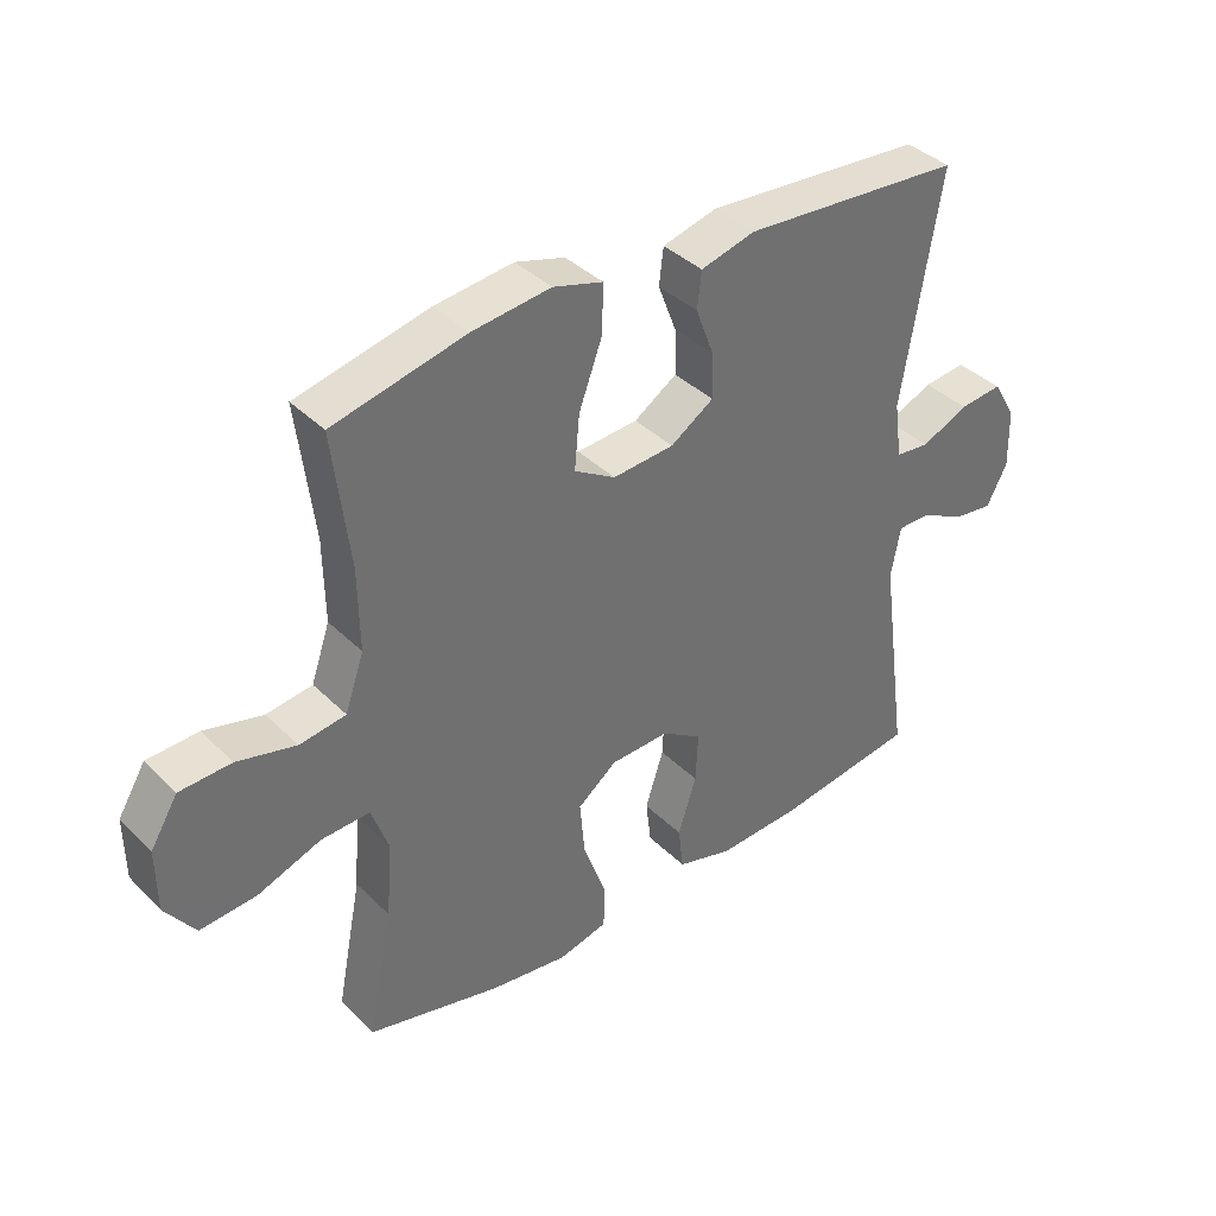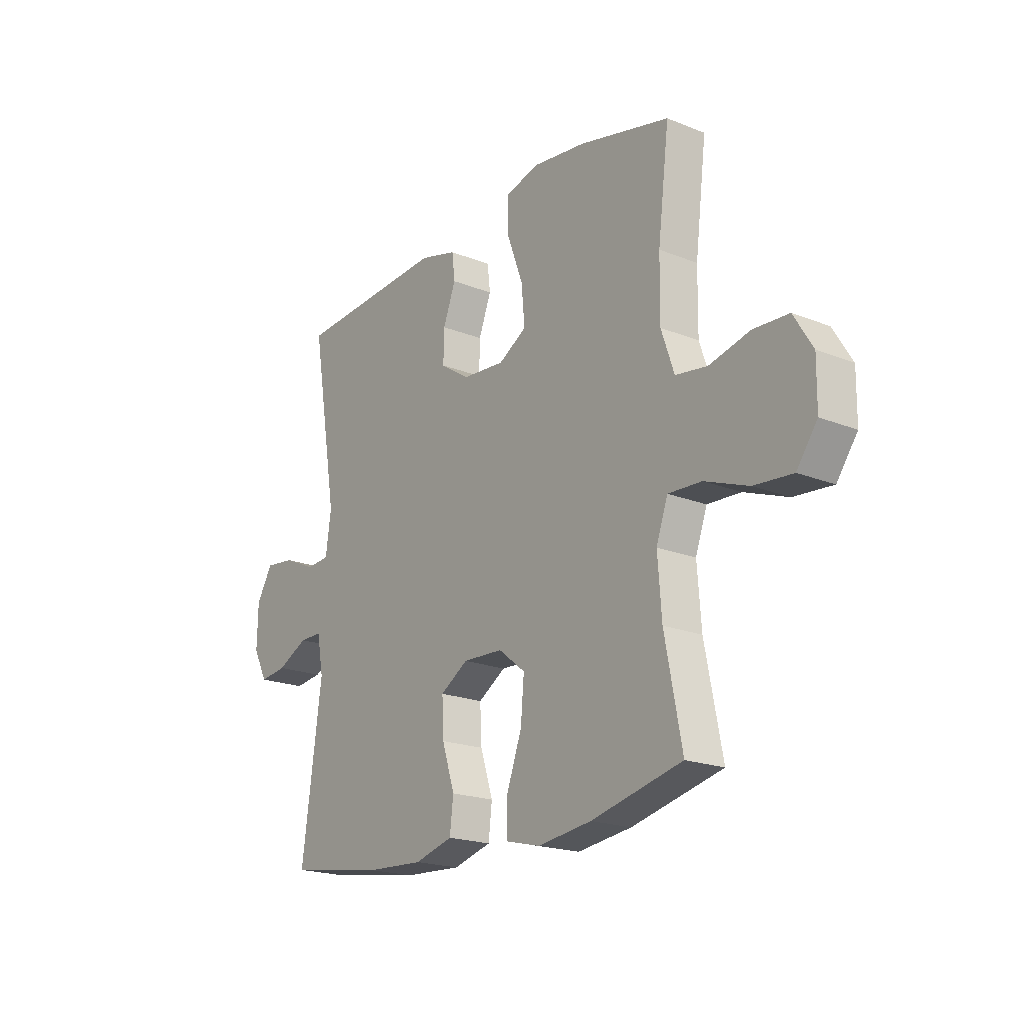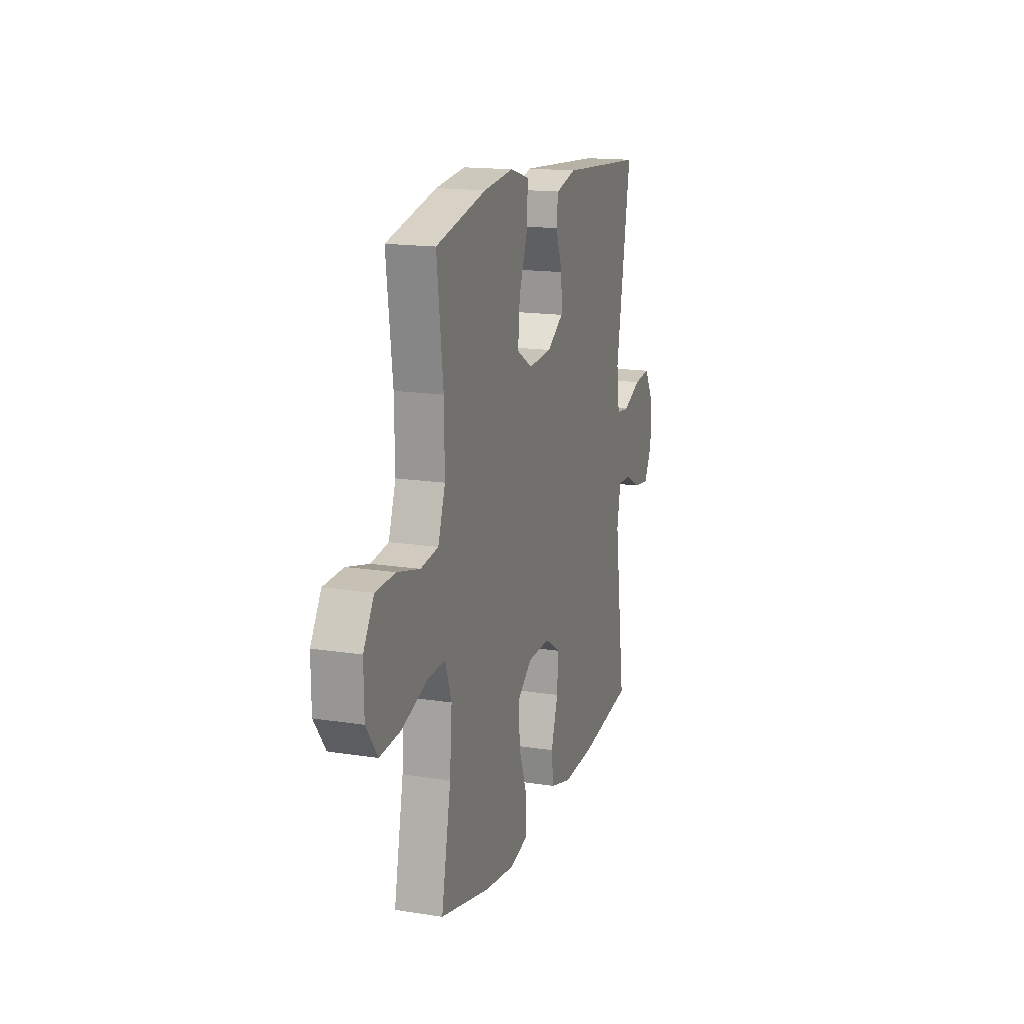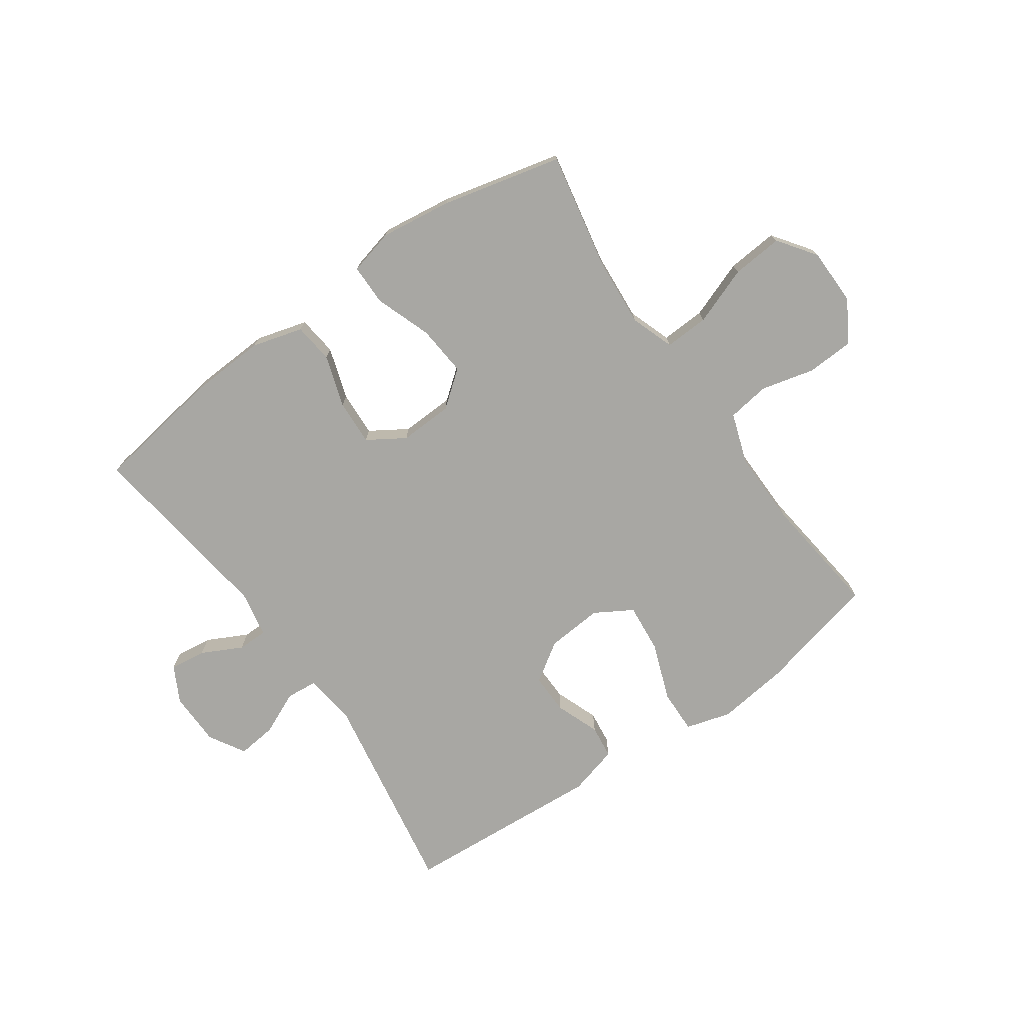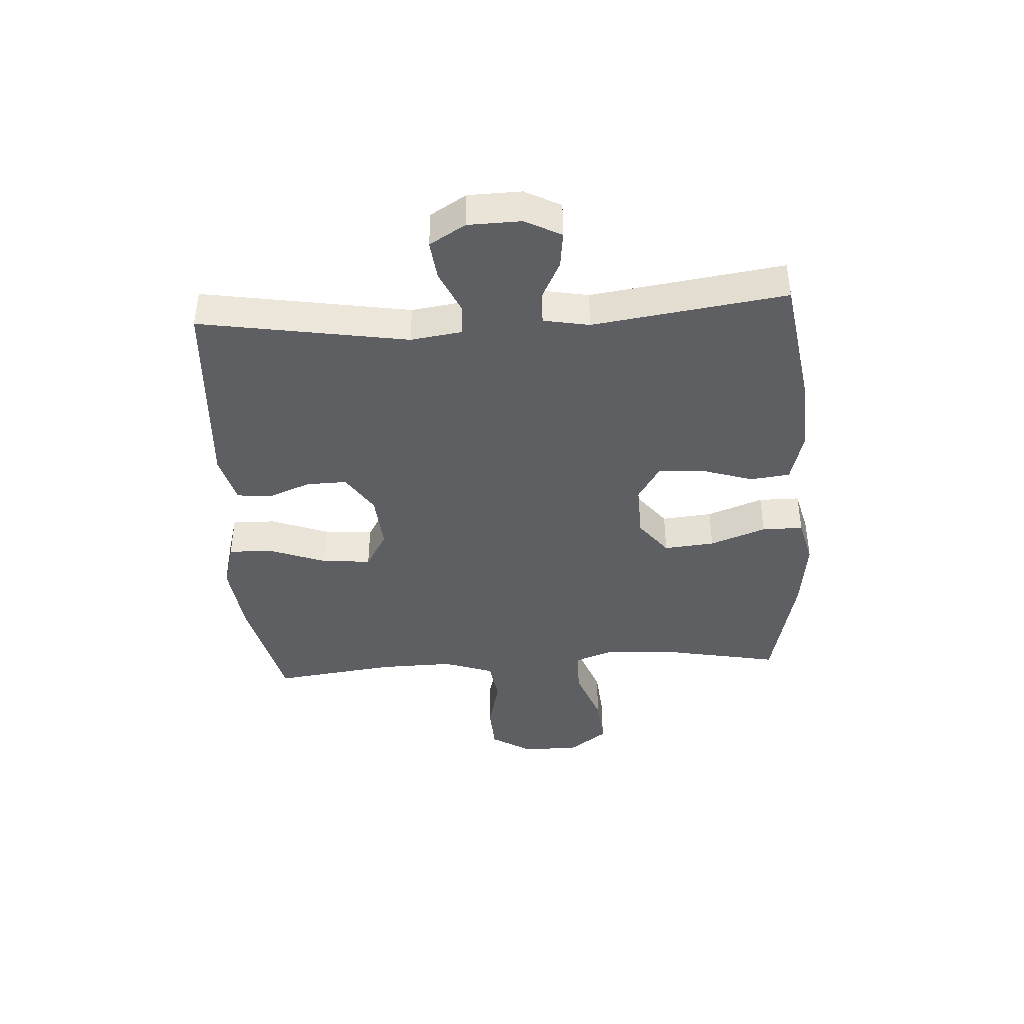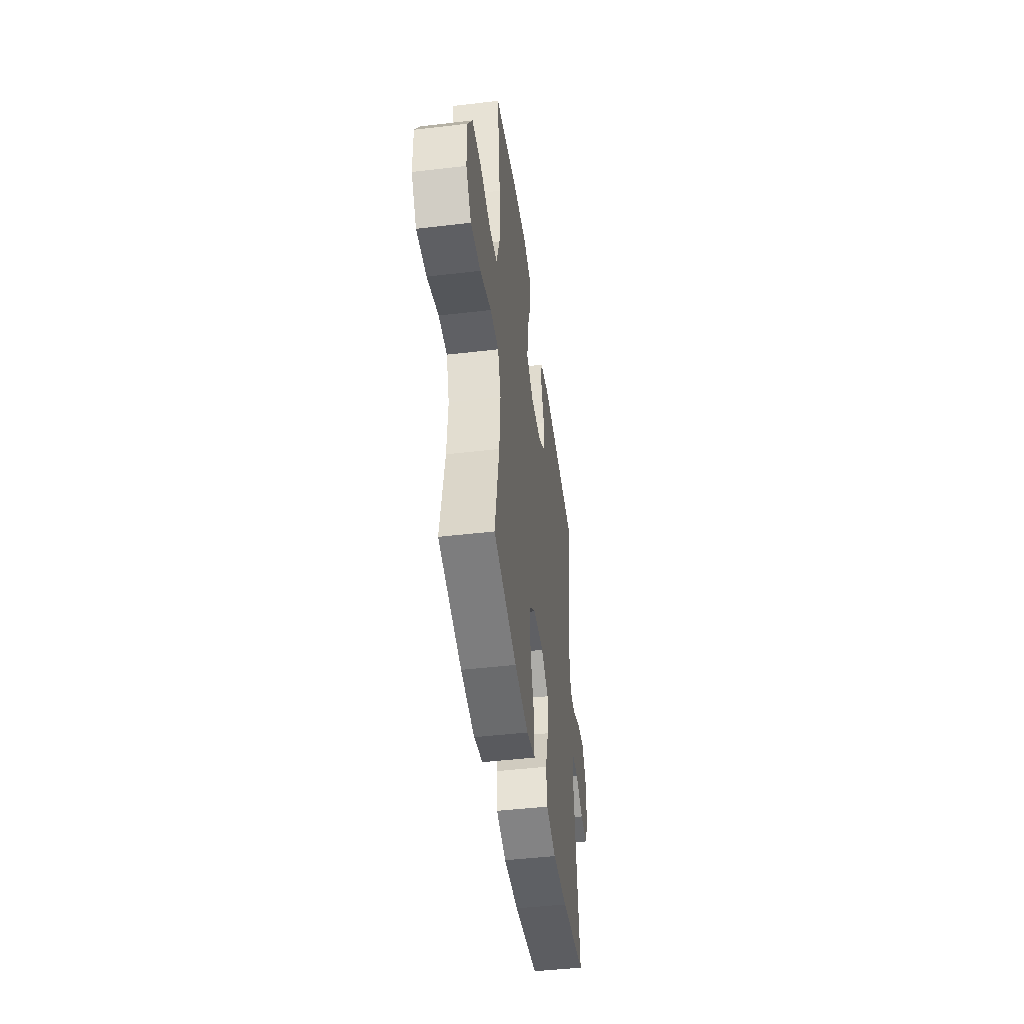
<metadata>
{"format":"obj","ext":"obj","renderer":"f3d","projection":"perspective","resolution":1024,"background":"white","views":[{"elev":37.9,"azim":-39.0,"up":"+Z"},{"elev":-19.8,"azim":-126.6,"up":"+Z"},{"elev":16.0,"azim":-71.9,"up":"+Z"},{"elev":-74.4,"azim":-145.0,"up":"+Y"},{"elev":-41.6,"azim":93.7,"up":"+Y"},{"elev":-45.9,"azim":-82.3,"up":"+Z"}]}
</metadata>
<code>
o path4436
v -0.4504 0.0375 0.295
v -0.4485 0.0375 0.1668
v -0.4782 0.0375 0.08042
v -0.5508 0.0375 0.0696
v -0.6435 0.0375 0.09255
v -0.7247 0.0375 0.08863
v -0.768 0.0375 0.01742
v -0.7669 0.0375 -0.08095
v -0.7197 0.0375 -0.1462
v -0.6313 0.0375 -0.1386
v -0.5311 0.0375 -0.1012
v -0.4548 0.0375 -0.09766
v -0.4282 0.0375 -0.1723
v -0.4373 0.0375 -0.292
v -0.4765 0.0375 -0.4944
v -0.2689 0.0375 -0.5441
v -0.1454 0.0375 -0.5604
v -0.06659 0.0375 -0.5408
v -0.06632 0.0375 -0.4698
v -0.1014 0.0375 -0.3728
v -0.1092 0.0375 -0.2852
v -0.04746 0.0375 -0.2368
v 0.04486 0.0375 -0.233
v 0.1086 0.0375 -0.2732
v 0.1049 0.0375 -0.3518
v 0.07588 0.0375 -0.4417
v 0.08402 0.0375 -0.5107
v 0.1722 0.0375 -0.5354
v 0.3048 0.0375 -0.5282
v 0.5254 0.0375 -0.4944
v 0.4797 0.0375 -0.1594
v 0.4946 0.0375 -0.07961
v 0.5465 0.0375 -0.07931
v 0.6165 0.0375 -0.1147
v 0.6788 0.0375 -0.1226
v 0.7113 0.0375 -0.06023
v 0.7095 0.0375 0.03241
v 0.6727 0.0375 0.09477
v 0.6052 0.0375 0.08716
v 0.5307 0.0375 0.0535
v 0.4773 0.0375 0.05858
v 0.4651 0.0375 0.1469
v 0.5254 0.0375 0.5073
v 0.1788 0.0375 0.5307
v 0.09303 0.0375 0.5076
v 0.08622 0.0375 0.45
v 0.115 0.0375 0.3743
v 0.1166 0.0375 0.3038
v 0.04877 0.0375 0.2591
v -0.04806 0.0375 0.2514
v -0.1127 0.0375 0.2895
v -0.1049 0.0375 0.3742
v -0.06798 0.0375 0.4741
v -0.06626 0.0375 0.5495
v -0.1443 0.0375 0.5718
v -0.2679 0.0375 0.5566
v -0.4765 0.0375 0.5073
v -0.4504 -0.0375 0.295
v -0.4485 -0.0375 0.1668
v -0.4782 -0.0375 0.08042
v -0.5508 -0.0375 0.0696
v -0.6435 -0.0375 0.09255
v -0.7247 -0.0375 0.08863
v -0.768 -0.0375 0.01742
v -0.7669 -0.0375 -0.08095
v -0.7197 -0.0375 -0.1462
v -0.6313 -0.0375 -0.1386
v -0.5311 -0.0375 -0.1012
v -0.4548 -0.0375 -0.09766
v -0.4282 -0.0375 -0.1723
v -0.4373 -0.0375 -0.292
v -0.4765 -0.0375 -0.4944
v -0.2689 -0.0375 -0.5441
v -0.1454 -0.0375 -0.5604
v -0.06659 -0.0375 -0.5408
v -0.06632 -0.0375 -0.4698
v -0.1014 -0.0375 -0.3728
v -0.1092 -0.0375 -0.2852
v -0.04746 -0.0375 -0.2368
v 0.04486 -0.0375 -0.233
v 0.1086 -0.0375 -0.2732
v 0.1049 -0.0375 -0.3518
v 0.07588 -0.0375 -0.4417
v 0.08402 -0.0375 -0.5107
v 0.1722 -0.0375 -0.5354
v 0.3048 -0.0375 -0.5282
v 0.5254 -0.0375 -0.4944
v 0.4797 -0.0375 -0.1594
v 0.4946 -0.0375 -0.07961
v 0.5465 -0.0375 -0.07931
v 0.6165 -0.0375 -0.1147
v 0.6788 -0.0375 -0.1226
v 0.7113 -0.0375 -0.06023
v 0.7095 -0.0375 0.03241
v 0.6727 -0.0375 0.09477
v 0.6052 -0.0375 0.08716
v 0.5307 -0.0375 0.0535
v 0.4773 -0.0375 0.05858
v 0.4651 -0.0375 0.1469
v 0.5254 -0.0375 0.5073
v 0.1788 -0.0375 0.5307
v 0.09303 -0.0375 0.5076
v 0.08622 -0.0375 0.45
v 0.115 -0.0375 0.3743
v 0.1166 -0.0375 0.3038
v 0.04877 -0.0375 0.2591
v -0.04806 -0.0375 0.2514
v -0.1127 -0.0375 0.2895
v -0.1049 -0.0375 0.3742
v -0.06798 -0.0375 0.4741
v -0.06626 -0.0375 0.5495
v -0.1443 -0.0375 0.5718
v -0.2679 -0.0375 0.5566
v -0.4765 -0.0375 0.5073
v -0.2689 0.0375 -0.5441
v -0.1454 0.0375 -0.5604
v -0.06659 0.0375 -0.5408
v -0.06659 0.0375 -0.5408
v -0.06632 0.0375 -0.4698
v 0.08402 0.0375 -0.5107
v 0.08402 0.0375 -0.5107
v 0.1722 0.0375 -0.5354
v 0.3048 0.0375 -0.5282
v -0.4765 0.0375 -0.4944
v -0.4765 0.0375 -0.4944
v 0.07588 0.0375 -0.4417
v 0.5254 0.0375 -0.4944
v 0.5254 0.0375 -0.4944
v -0.1014 0.0375 -0.3728
v 0.1049 0.0375 -0.3518
v -0.4373 0.0375 -0.292
v -0.1092 0.0375 -0.2852
v 0.1086 0.0375 -0.2732
v 0.1086 0.0375 -0.2732
v -0.4282 0.0375 -0.1723
v -0.04746 0.0375 -0.2368
v 0.4797 0.0375 -0.1594
v 0.04486 0.0375 -0.233
v -0.4548 0.0375 -0.09766
v -0.4548 0.0375 -0.09766
v 0.4946 0.0375 -0.07961
v 0.4946 0.0375 -0.07961
v -0.7669 0.0375 -0.08095
v -0.7197 0.0375 -0.1462
v -0.6313 0.0375 -0.1386
v -0.5311 0.0375 -0.1012
v 0.6165 0.0375 -0.1147
v 0.6788 0.0375 -0.1226
v 0.6788 0.0375 -0.1226
v 0.7113 0.0375 -0.06023
v 0.5465 0.0375 -0.07931
v -0.768 0.0375 0.01742
v 0.7095 0.0375 0.03241
v -0.7247 0.0375 0.08863
v 0.6727 0.0375 0.09477
v 0.6727 0.0375 0.09477
v 0.5307 0.0375 0.0535
v 0.4773 0.0375 0.05858
v 0.4773 0.0375 0.05858
v 0.6052 0.0375 0.08716
v 0.4651 0.0375 0.1469
v -0.6435 0.0375 0.09255
v -0.5508 0.0375 0.0696
v -0.4782 0.0375 0.08042
v -0.4782 0.0375 0.08042
v -0.4485 0.0375 0.1668
v -0.4504 0.0375 0.295
v -0.04806 0.0375 0.2514
v -0.1127 0.0375 0.2895
v -0.1127 0.0375 0.2895
v 0.04877 0.0375 0.2591
v 0.1166 0.0375 0.3038
v -0.1049 0.0375 0.3742
v 0.115 0.0375 0.3743
v -0.06798 0.0375 0.4741
v 0.08622 0.0375 0.45
v 0.09303 0.0375 0.5076
v 0.09303 0.0375 0.5076
v -0.06626 0.0375 0.5495
v -0.06626 0.0375 0.5495
v 0.5254 0.0375 0.5073
v 0.5254 0.0375 0.5073
v -0.4765 0.0375 0.5073
v -0.4765 0.0375 0.5073
v 0.1788 0.0375 0.5307
v -0.2679 0.0375 0.5566
v -0.1443 0.0375 0.5718
v -0.2689 -0.0375 -0.5441
v -0.1454 -0.0375 -0.5604
v -0.06659 -0.0375 -0.5408
v -0.06659 -0.0375 -0.5408
v -0.06632 -0.0375 -0.4698
v 0.08402 -0.0375 -0.5107
v 0.08402 -0.0375 -0.5107
v 0.1722 -0.0375 -0.5354
v 0.3048 -0.0375 -0.5282
v -0.4765 -0.0375 -0.4944
v -0.4765 -0.0375 -0.4944
v 0.07588 -0.0375 -0.4417
v 0.5254 -0.0375 -0.4944
v 0.5254 -0.0375 -0.4944
v -0.1014 -0.0375 -0.3728
v 0.1049 -0.0375 -0.3518
v -0.4373 -0.0375 -0.292
v -0.1092 -0.0375 -0.2852
v 0.1086 -0.0375 -0.2732
v 0.1086 -0.0375 -0.2732
v -0.4282 -0.0375 -0.1723
v -0.04746 -0.0375 -0.2368
v 0.4797 -0.0375 -0.1594
v 0.04486 -0.0375 -0.233
v -0.4548 -0.0375 -0.09766
v -0.4548 -0.0375 -0.09766
v 0.4946 -0.0375 -0.07961
v 0.4946 -0.0375 -0.07961
v -0.7669 -0.0375 -0.08095
v -0.7197 -0.0375 -0.1462
v -0.6313 -0.0375 -0.1386
v -0.5311 -0.0375 -0.1012
v 0.6165 -0.0375 -0.1147
v 0.6788 -0.0375 -0.1226
v 0.6788 -0.0375 -0.1226
v 0.7113 -0.0375 -0.06023
v 0.5465 -0.0375 -0.07931
v -0.768 -0.0375 0.01742
v 0.7095 -0.0375 0.03241
v -0.7247 -0.0375 0.08863
v 0.6727 -0.0375 0.09477
v 0.6727 -0.0375 0.09477
v 0.5307 -0.0375 0.0535
v 0.4773 -0.0375 0.05858
v 0.4773 -0.0375 0.05858
v 0.6052 -0.0375 0.08716
v 0.4651 -0.0375 0.1469
v -0.6435 -0.0375 0.09255
v -0.5508 -0.0375 0.0696
v -0.4782 -0.0375 0.08042
v -0.4782 -0.0375 0.08042
v -0.4485 -0.0375 0.1668
v -0.4504 -0.0375 0.295
v -0.04806 -0.0375 0.2514
v -0.1127 -0.0375 0.2895
v -0.1127 -0.0375 0.2895
v 0.04877 -0.0375 0.2591
v 0.1166 -0.0375 0.3038
v -0.1049 -0.0375 0.3742
v 0.115 -0.0375 0.3743
v -0.06798 -0.0375 0.4741
v 0.08622 -0.0375 0.45
v 0.09303 -0.0375 0.5076
v 0.09303 -0.0375 0.5076
v -0.06626 -0.0375 0.5495
v -0.06626 -0.0375 0.5495
v 0.5254 -0.0375 0.5073
v 0.5254 -0.0375 0.5073
v -0.4765 -0.0375 0.5073
v -0.4765 -0.0375 0.5073
v 0.1788 -0.0375 0.5307
v -0.2679 -0.0375 0.5566
v -0.1443 -0.0375 0.5718
f 217 218 216
f 204 205 208
f 227 225 235
f 231 214 230
f 241 211 244
f 244 234 245
f 188 202 204
f 223 220 221
f 203 199 195
f 216 218 225
f 214 206 210
f 225 218 235
f 260 246 248
f 212 237 219
f 237 241 239
f 212 209 241
f 256 240 259
f 226 220 223
f 188 204 197
f 239 242 240
f 240 242 246
f 239 241 242
f 240 246 259
f 237 212 241
f 195 199 193
f 231 206 214
f 202 189 192
f 230 214 224
f 249 258 250
f 233 226 228
f 211 231 244
f 231 211 206
f 210 196 200
f 196 203 195
f 236 219 237
f 209 211 241
f 196 206 203
f 245 234 247
f 254 247 234
f 190 192 189
f 205 204 202
f 208 205 209
f 189 202 188
f 235 218 236
f 233 224 226
f 234 244 231
f 247 254 258
f 230 224 233
f 226 224 220
f 210 206 196
f 260 248 252
f 212 208 209
f 259 246 260
f 219 236 218
f 247 258 249
f 16 17 74 73
f 17 118 191 74
f 18 19 76 75
f 121 28 85 194
f 28 29 86 85
f 125 16 73 198
f 26 27 84 83
f 29 128 201 86
f 19 20 77 76
f 25 26 83 82
f 14 15 72 71
f 20 21 78 77
f 134 25 82 207
f 13 14 71 70
f 21 22 79 78
f 30 31 88 87
f 23 24 81 80
f 22 23 80 79
f 140 13 70 213
f 31 142 215 88
f 8 9 66 65
f 9 10 67 66
f 10 11 68 67
f 34 149 222 91
f 35 36 93 92
f 33 34 91 90
f 11 12 69 68
f 7 8 65 64
f 32 33 90 89
f 36 37 94 93
f 6 7 64 63
f 37 156 229 94
f 40 159 232 97
f 39 40 97 96
f 38 39 96 95
f 41 42 99 98
f 5 6 63 62
f 4 5 62 61
f 165 4 61 238
f 2 3 60 59
f 1 2 59 58
f 50 170 243 107
f 49 50 107 106
f 48 49 106 105
f 51 52 109 108
f 47 48 105 104
f 52 53 110 109
f 46 47 104 103
f 178 46 103 251
f 53 180 253 110
f 42 182 255 99
f 184 1 58 257
f 44 45 102 101
f 43 44 101 100
f 56 57 114 113
f 55 56 113 112
f 54 55 112 111
f 144 143 145
f 131 135 132
f 154 162 152
f 158 157 141
f 168 171 138
f 171 172 161
f 115 131 129
f 150 148 147
f 130 122 126
f 143 152 145
f 141 137 133
f 152 162 145
f 187 175 173
f 139 146 164
f 164 166 168
f 139 168 136
f 183 186 167
f 153 150 147
f 115 124 131
f 166 167 169
f 167 173 169
f 166 169 168
f 167 186 173
f 164 168 139
f 122 120 126
f 158 141 133
f 129 119 116
f 157 151 141
f 176 177 185
f 160 155 153
f 138 171 158
f 158 133 138
f 137 127 123
f 123 122 130
f 163 164 146
f 136 168 138
f 123 130 133
f 172 174 161
f 181 161 174
f 117 116 119
f 132 129 131
f 135 136 132
f 116 115 129
f 162 163 145
f 160 153 151
f 161 158 171
f 174 185 181
f 157 160 151
f 153 147 151
f 137 123 133
f 187 179 175
f 139 136 135
f 186 187 173
f 146 145 163
f 174 176 185

</code>
